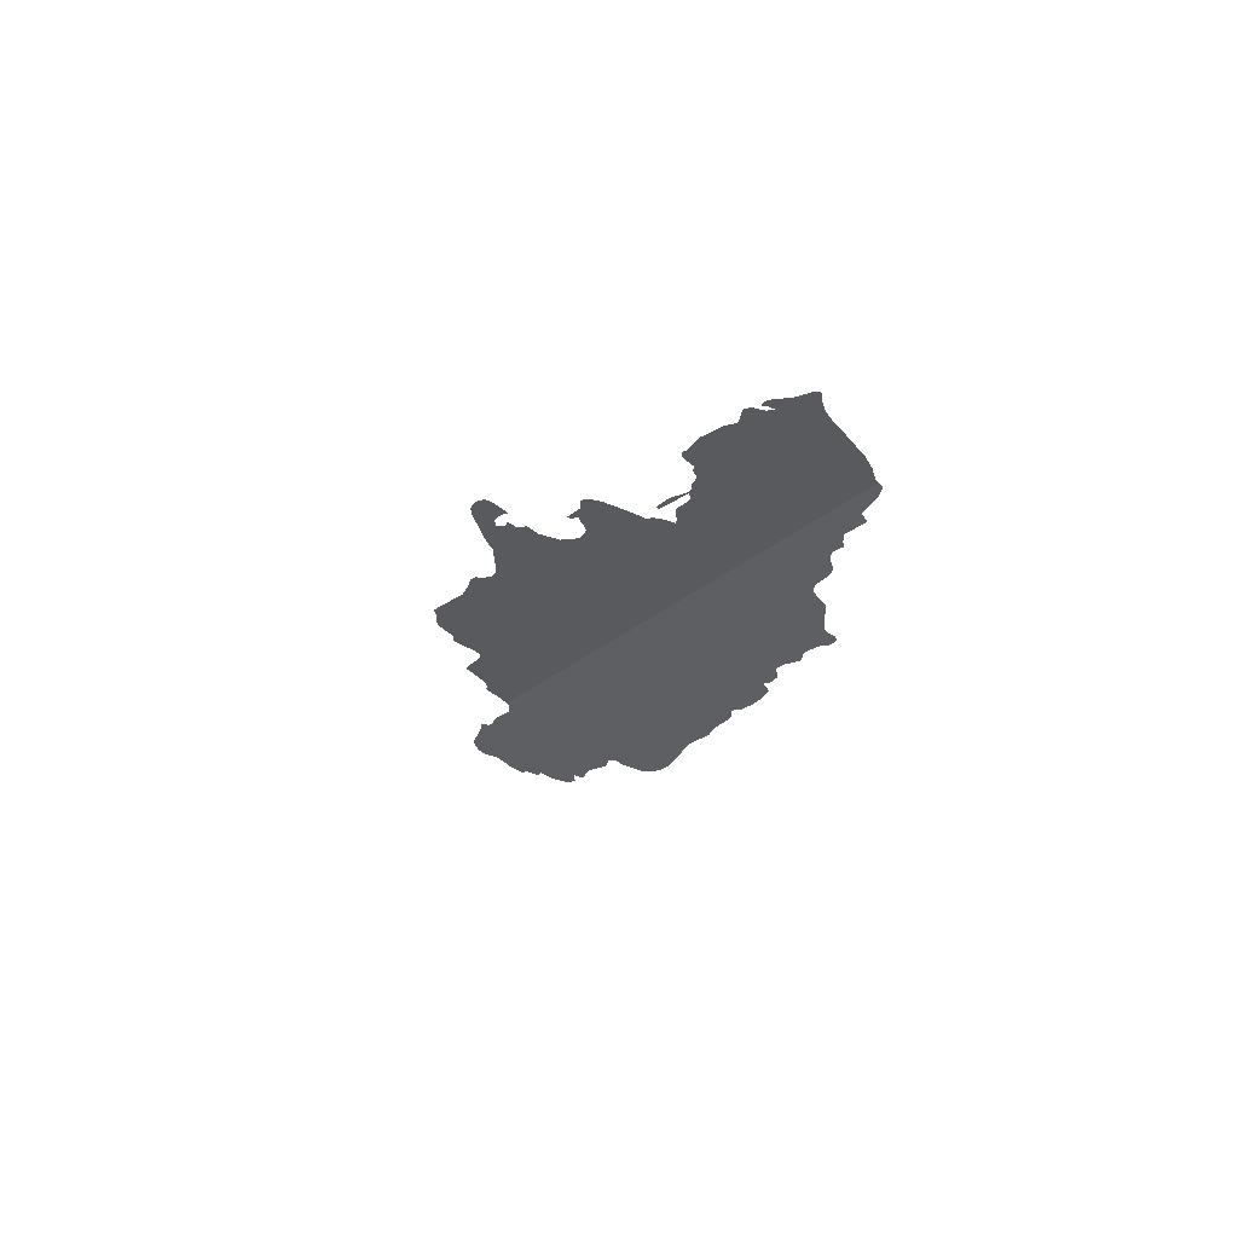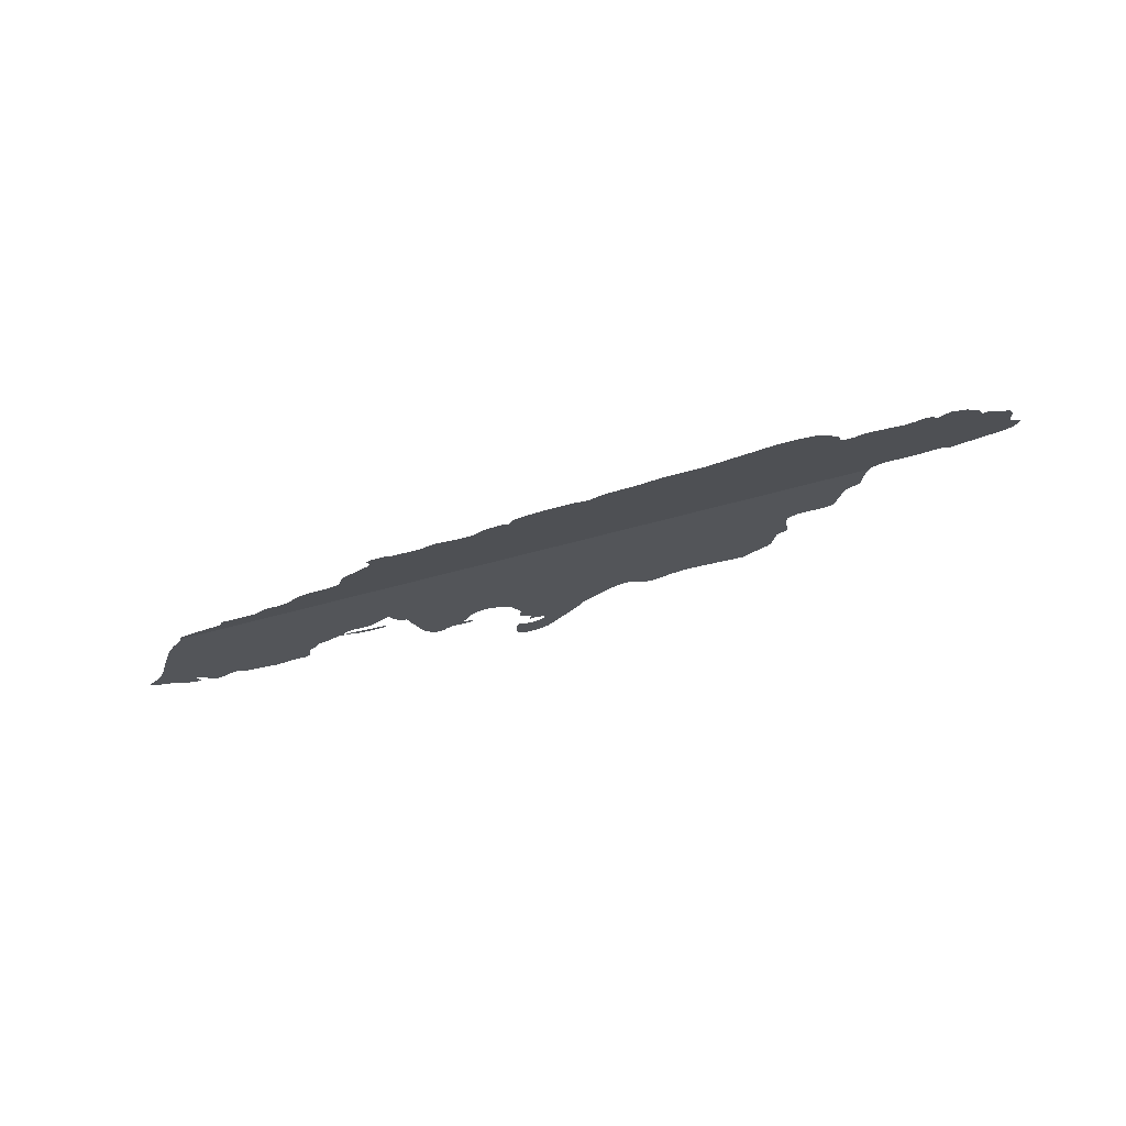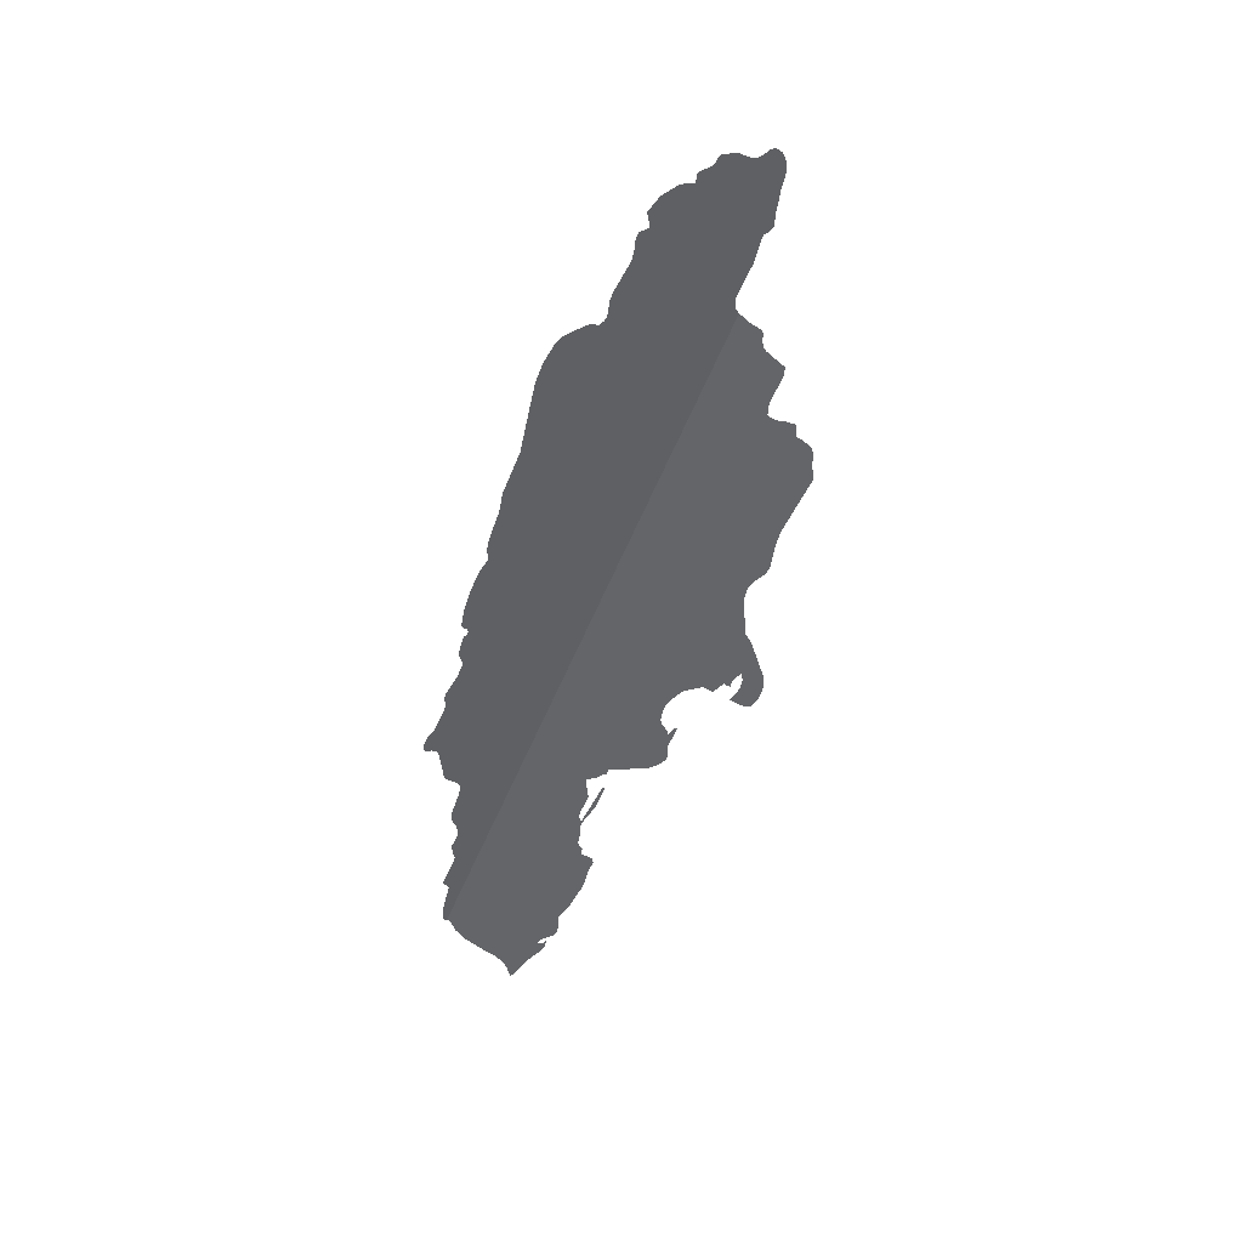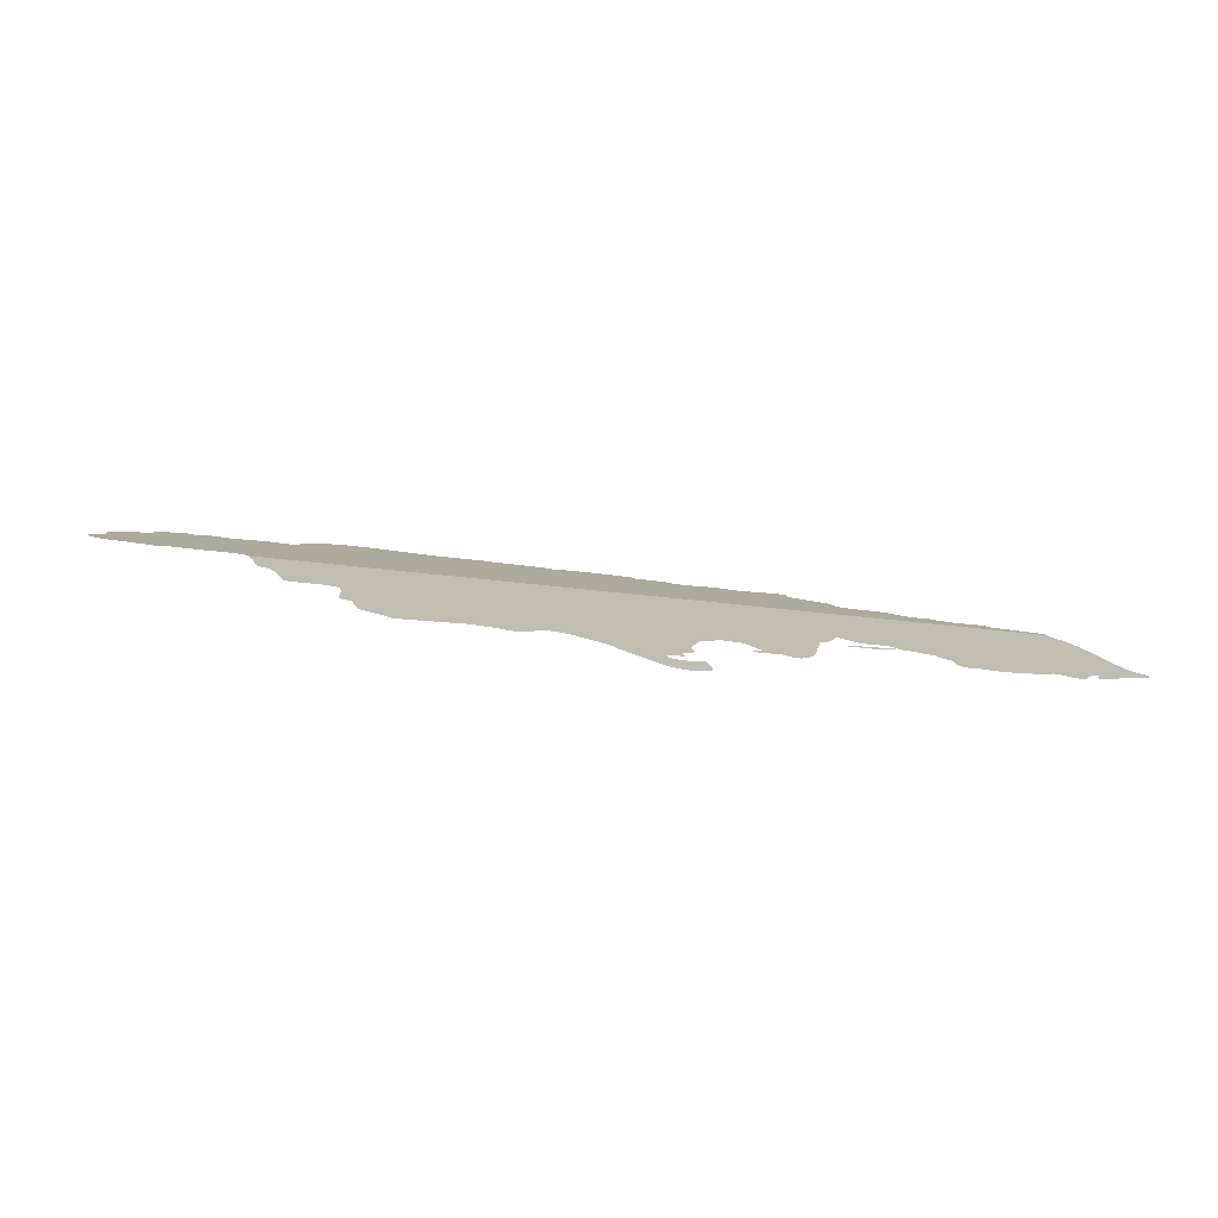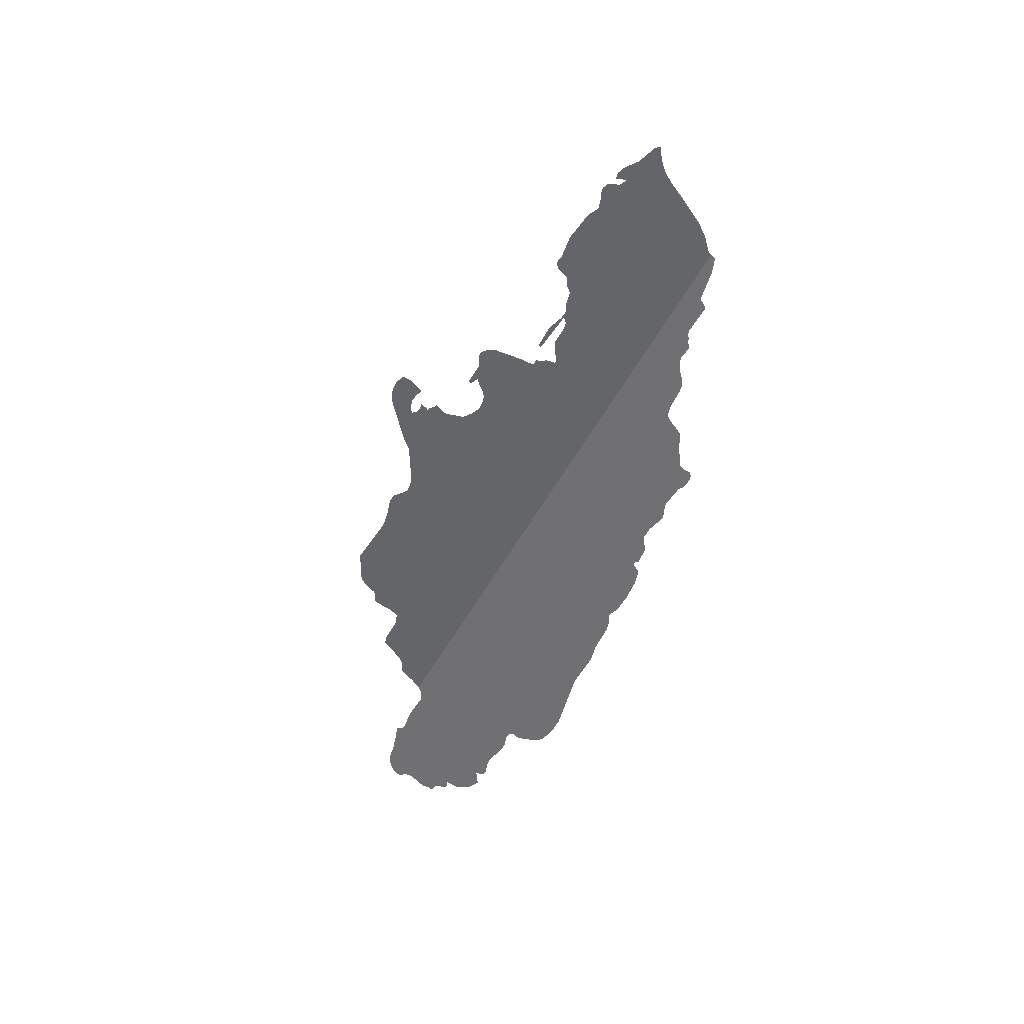
<metadata>
{"format":"obj","ext":"obj","renderer":"f3d","projection":"perspective","resolution":1024,"background":"white","views":[{"elev":-27.6,"azim":63.3,"up":"+Z"},{"elev":-35.4,"azim":-168.8,"up":"+Z"},{"elev":-48.2,"azim":-112.9,"up":"+Z"},{"elev":-60.3,"azim":2.5,"up":"+Y"},{"elev":-56.5,"azim":64.0,"up":"+Z"}]}
</metadata>
<code>
o 0_Jamaica_sphere.001
v 0.9569 1.545 4.604
v 1.129 1.545 4.577
v 0.9562 1.546 4.603
v 0.9534 1.547 4.603
v 0.9457 1.547 4.605
v 0.9408 1.548 4.605
v 0.9391 1.548 4.605
v 0.9382 1.547 4.606
v 0.9374 1.547 4.606
v 0.9367 1.547 4.606
v 0.934 1.548 4.606
v 0.9322 1.548 4.606
v 0.9288 1.549 4.607
v 0.9269 1.549 4.607
v 0.925 1.55 4.607
v 0.923 1.551 4.607
v 0.9215 1.552 4.606
v 0.9208 1.554 4.606
v 0.9213 1.555 4.605
v 0.9228 1.556 4.605
v 0.9234 1.557 4.604
v 0.9236 1.558 4.604
v 0.923 1.561 4.602
v 0.9231 1.562 4.602
v 0.9238 1.563 4.601
v 0.9238 1.564 4.601
v 0.9241 1.565 4.601
v 0.9258 1.565 4.601
v 0.9267 1.565 4.6
v 0.9274 1.567 4.599
v 0.9284 1.567 4.599
v 0.9303 1.567 4.599
v 0.9311 1.57 4.598
v 0.934 1.573 4.596
v 0.9377 1.574 4.595
v 0.9407 1.572 4.595
v 0.942 1.574 4.594
v 0.9437 1.574 4.594
v 0.9458 1.573 4.594
v 0.9483 1.573 4.594
v 0.955 1.574 4.592
v 0.9573 1.574 4.592
v 0.9585 1.573 4.592
v 0.9594 1.573 4.592
v 0.9606 1.573 4.592
v 0.9618 1.573 4.591
v 0.9627 1.574 4.591
v 0.9628 1.574 4.591
v 0.9627 1.575 4.59
v 0.9632 1.576 4.59
v 0.9653 1.579 4.588
v 0.9663 1.58 4.588
v 0.9681 1.581 4.587
v 0.9723 1.582 4.586
v 0.9771 1.581 4.586
v 0.9858 1.58 4.585
v 0.9934 1.578 4.584
v 1.004 1.578 4.583
v 1.008 1.577 4.582
v 1.015 1.577 4.581
v 1.018 1.576 4.581
v 1.02 1.575 4.581
v 1.024 1.576 4.58
v 1.029 1.576 4.58
v 1.034 1.575 4.579
v 1.038 1.574 4.579
v 1.039 1.574 4.579
v 1.039 1.573 4.579
v 1.04 1.572 4.579
v 1.04 1.572 4.579
v 1.041 1.572 4.579
v 1.041 1.573 4.579
v 1.046 1.572 4.578
v 1.046 1.572 4.578
v 1.048 1.571 4.579
v 1.049 1.57 4.579
v 1.052 1.57 4.578
v 1.055 1.571 4.578
v 1.057 1.571 4.577
v 1.058 1.571 4.577
v 1.061 1.57 4.577
v 1.062 1.57 4.577
v 1.068 1.57 4.576
v 1.069 1.571 4.575
v 1.07 1.571 4.575
v 1.072 1.571 4.575
v 1.073 1.571 4.575
v 1.074 1.57 4.575
v 1.074 1.569 4.576
v 1.074 1.567 4.576
v 1.075 1.566 4.576
v 1.079 1.564 4.577
v 1.082 1.562 4.577
v 1.082 1.562 4.577
v 1.084 1.559 4.578
v 1.084 1.558 4.578
v 1.085 1.558 4.578
v 1.087 1.557 4.578
v 1.092 1.557 4.577
v 1.094 1.556 4.577
v 1.095 1.556 4.577
v 1.097 1.554 4.578
v 1.099 1.553 4.578
v 1.101 1.553 4.578
v 1.104 1.553 4.577
v 1.106 1.552 4.577
v 1.106 1.552 4.577
v 1.107 1.551 4.577
v 1.107 1.551 4.578
v 1.108 1.551 4.577
v 1.116 1.551 4.576
v 1.116 1.55 4.576
v 1.117 1.549 4.577
v 1.117 1.549 4.577
v 1.124 1.547 4.576
v 1.128 1.546 4.576
v 1.138 1.532 4.578
v 1.139 1.53 4.579
v 1.14 1.528 4.579
v 1.141 1.526 4.579
v 1.143 1.524 4.579
v 1.146 1.522 4.579
v 1.145 1.521 4.58
v 1.14 1.52 4.581
v 1.137 1.518 4.582
v 1.135 1.517 4.582
v 1.133 1.517 4.582
v 1.134 1.518 4.582
v 1.134 1.518 4.582
v 1.134 1.519 4.582
v 1.133 1.519 4.582
v 1.131 1.516 4.583
v 1.13 1.516 4.583
v 1.128 1.516 4.584
v 1.126 1.517 4.584
v 1.125 1.517 4.584
v 1.122 1.516 4.585
v 1.114 1.515 4.586
v 1.109 1.516 4.587
v 1.108 1.516 4.587
v 1.107 1.516 4.587
v 1.106 1.516 4.587
v 1.105 1.516 4.587
v 1.105 1.517 4.587
v 1.104 1.518 4.587
v 1.104 1.52 4.587
v 1.103 1.52 4.587
v 1.102 1.52 4.587
v 1.102 1.521 4.587
v 1.101 1.521 4.587
v 1.101 1.522 4.587
v 1.098 1.523 4.587
v 1.097 1.523 4.587
v 1.095 1.524 4.587
v 1.093 1.523 4.587
v 1.09 1.522 4.588
v 1.088 1.522 4.588
v 1.083 1.522 4.589
v 1.083 1.523 4.589
v 1.094 1.524 4.587
v 1.093 1.525 4.587
v 1.092 1.525 4.587
v 1.091 1.525 4.587
v 1.088 1.525 4.588
v 1.086 1.525 4.588
v 1.084 1.526 4.588
v 1.082 1.527 4.588
v 1.081 1.528 4.588
v 1.081 1.527 4.589
v 1.08 1.526 4.589
v 1.079 1.524 4.589
v 1.079 1.524 4.59
v 1.077 1.524 4.59
v 1.077 1.523 4.59
v 1.077 1.52 4.591
v 1.075 1.514 4.592
v 1.074 1.512 4.593
v 1.073 1.511 4.594
v 1.071 1.511 4.594
v 1.07 1.511 4.594
v 1.07 1.512 4.594
v 1.068 1.512 4.594
v 1.063 1.512 4.595
v 1.063 1.513 4.595
v 1.065 1.514 4.594
v 1.064 1.515 4.594
v 1.062 1.516 4.594
v 1.061 1.517 4.594
v 1.06 1.518 4.594
v 1.057 1.518 4.594
v 1.054 1.517 4.595
v 1.052 1.515 4.596
v 1.051 1.512 4.597
v 1.05 1.511 4.597
v 1.051 1.508 4.598
v 1.05 1.508 4.598
v 1.049 1.507 4.598
v 1.048 1.507 4.598
v 1.049 1.506 4.599
v 1.049 1.505 4.599
v 1.049 1.504 4.599
v 1.048 1.505 4.599
v 1.047 1.505 4.599
v 1.046 1.504 4.599
v 1.045 1.503 4.6
v 1.047 1.502 4.6
v 1.049 1.502 4.6
v 1.051 1.502 4.599
v 1.053 1.503 4.599
v 1.054 1.499 4.599
v 1.054 1.497 4.6
v 1.051 1.496 4.601
v 1.049 1.496 4.601
v 1.047 1.497 4.601
v 1.045 1.497 4.601
v 1.036 1.505 4.601
v 1.034 1.508 4.601
v 1.026 1.512 4.601
v 1.024 1.513 4.601
v 1.021 1.513 4.601
v 1.019 1.512 4.602
v 1.017 1.51 4.602
v 1.015 1.51 4.603
v 1.01 1.511 4.603
v 1.006 1.512 4.604
v 0.9917 1.511 4.606
v 0.991 1.511 4.607
v 0.9887 1.512 4.607
v 0.9849 1.514 4.607
v 0.984 1.515 4.607
v 0.9835 1.516 4.607
v 0.9823 1.518 4.606
v 0.9821 1.519 4.606
v 0.9816 1.52 4.606
v 0.9797 1.521 4.606
v 0.9791 1.521 4.606
v 0.9789 1.523 4.605
v 0.979 1.526 4.605
v 0.9783 1.528 4.604
v 0.9756 1.529 4.605
v 0.9683 1.529 4.606
v 0.9666 1.53 4.606
v 0.9639 1.535 4.605
v 0.9631 1.537 4.605
v 0.9622 1.537 4.605
v 0.9611 1.538 4.605
v 0.9603 1.538 4.605
v 0.9596 1.538 4.605
v 0.959 1.54 4.605
v 0.9584 1.542 4.604
v 1.129 1.544 4.577
v 1.132 1.542 4.577
v 1.134 1.539 4.577
f 73 72 71
f 189 173 168
f 1 2 109
f 2 116 115
f 114 2 115
f 113 112 111
f 2 114 110
f 113 111 110
f 2 110 109
f 114 113 110
f 3 1 46
f 6 5 36
f 5 4 40
f 45 4 3
f 1 109 104
f 1 104 103
f 4 45 44
f 1 103 97
f 104 109 108
f 108 107 106
f 9 8 10
f 8 7 10
f 7 6 32
f 1 97 76
f 106 105 104
f 1 76 69
f 108 106 104
f 13 12 22
f 12 11 32
f 22 12 32
f 11 10 7
f 1 69 62
f 11 7 32
f 15 14 20
f 14 13 21
f 20 14 21
f 17 16 20
f 16 15 20
f 19 18 17
f 20 19 17
f 1 62 59
f 97 103 98
f 102 101 99
f 101 100 99
f 103 102 98
f 98 102 99
f 22 21 13
f 24 23 25
f 23 22 28
f 25 23 28
f 27 26 25
f 1 59 57
f 76 97 96
f 27 25 28
f 40 4 41
f 95 94 92
f 94 93 92
f 96 95 82
f 29 28 22
f 31 30 32
f 30 29 32
f 34 33 36
f 33 32 36
f 29 22 32
f 76 96 77
f 95 92 91
f 35 34 36
f 38 37 36
f 6 36 32
f 95 91 82
f 91 90 82
f 1 57 56
f 39 38 36
f 89 88 87
f 90 89 85
f 40 39 36
f 42 41 43
f 43 41 44
f 44 41 4
f 40 36 5
f 96 82 77
f 89 87 86
f 86 85 89
f 85 84 90
f 84 83 90
f 83 82 90
f 46 45 3
f 47 46 1
f 47 1 56
f 81 80 78
f 80 79 78
f 50 49 48
f 52 51 53
f 51 50 48
f 53 47 54
f 56 55 47
f 55 54 47
f 59 58 57
f 53 51 47
f 47 51 48
f 81 78 77
f 82 81 77
f 61 60 62
f 60 59 62
f 64 63 62
f 75 74 70
f 74 73 71
f 76 75 70
f 65 64 68
f 64 62 69
f 68 64 69
f 67 66 68
f 66 65 68
f 69 76 70
f 74 71 70
f 2 1 168
f 1 250 244
f 168 1 190
f 250 249 246
f 249 248 246
f 250 246 245
f 248 247 246
f 1 239 190
f 253 252 136
f 252 251 136
f 251 2 151
f 239 1 240
f 2 168 163
f 250 245 244
f 117 253 136
f 151 2 162
f 119 118 130
f 118 117 130
f 117 136 131
f 243 242 241
f 244 243 240
f 240 1 244
f 120 119 130
f 251 151 150
f 136 251 137
f 123 122 121
f 123 121 124
f 121 120 124
f 126 125 129
f 125 124 130
f 129 125 130
f 243 241 240
f 124 120 130
f 128 127 126
f 129 128 126
f 238 237 234
f 237 236 235
f 234 237 235
f 233 232 228
f 232 231 229
f 232 229 228
f 231 230 229
f 238 234 225
f 234 233 225
f 239 238 225
f 228 227 226
f 233 228 225
f 228 226 225
f 224 223 221
f 223 222 221
f 225 224 220
f 224 221 220
f 239 225 220
f 239 220 190
f 190 220 191
f 220 219 191
f 131 130 117
f 133 132 134
f 132 131 134
f 135 134 131
f 138 137 146
f 146 137 251
f 139 138 146
f 136 135 131
f 219 218 192
f 217 216 204
f 216 215 205
f 205 215 206
f 215 214 206
f 214 213 207
f 213 212 208
f 207 213 208
f 212 211 210
f 210 209 208
f 210 208 212
f 206 214 207
f 218 217 192
f 216 205 204
f 140 139 145
f 142 141 143
f 141 140 144
f 144 143 141
f 145 144 140
f 139 146 145
f 217 204 198
f 217 198 194
f 204 203 198
f 149 148 147
f 146 251 150
f 149 147 150
f 147 146 150
f 219 192 191
f 202 201 200
f 217 194 193
f 203 202 199
f 198 203 199
f 153 152 151
f 202 200 199
f 198 197 194
f 197 196 194
f 196 195 194
f 153 151 162
f 154 153 162
f 217 193 192
f 157 156 159
f 156 155 160
f 159 158 157
f 162 161 154
f 161 160 154
f 160 159 156
f 160 155 154
f 190 189 168
f 163 162 2
f 166 165 164
f 166 164 167
f 164 163 167
f 187 186 175
f 186 185 175
f 185 184 183
f 185 183 182
f 185 182 175
f 181 180 177
f 180 179 178
f 182 181 176
f 175 182 176
f 188 187 174
f 188 174 173
f 180 178 177
f 177 176 181
f 175 174 187
f 173 172 171
f 173 171 170
f 173 170 169
f 173 169 168
f 168 167 163
f 189 188 173

</code>
